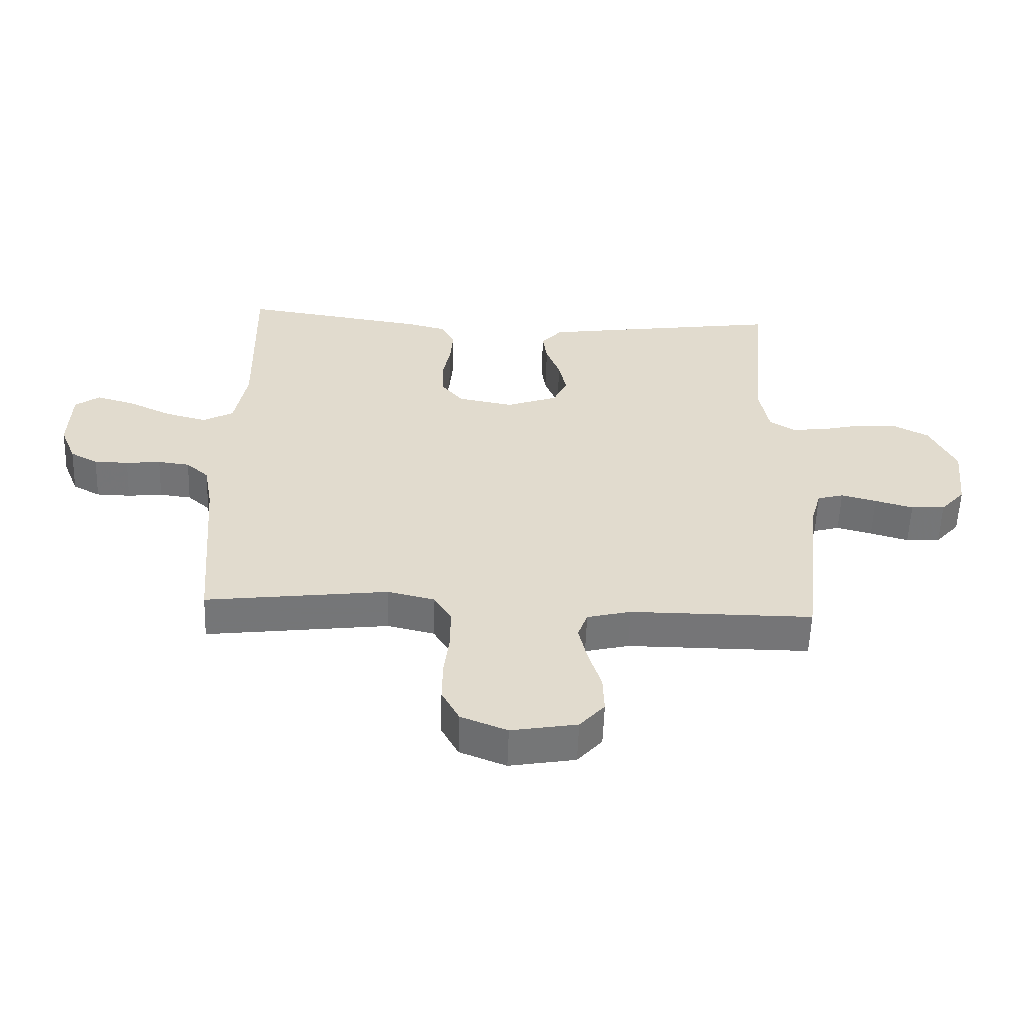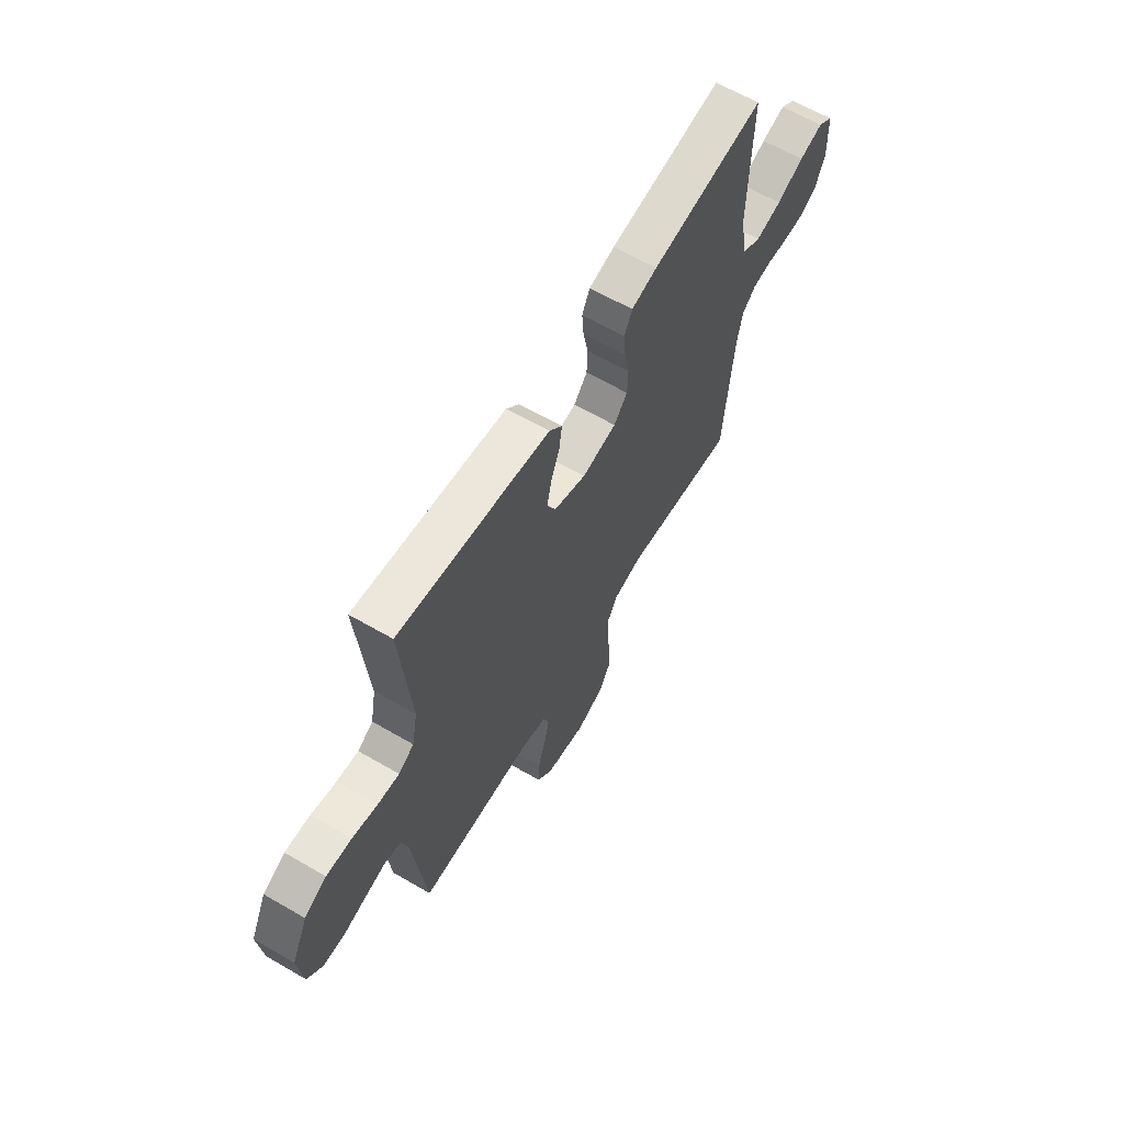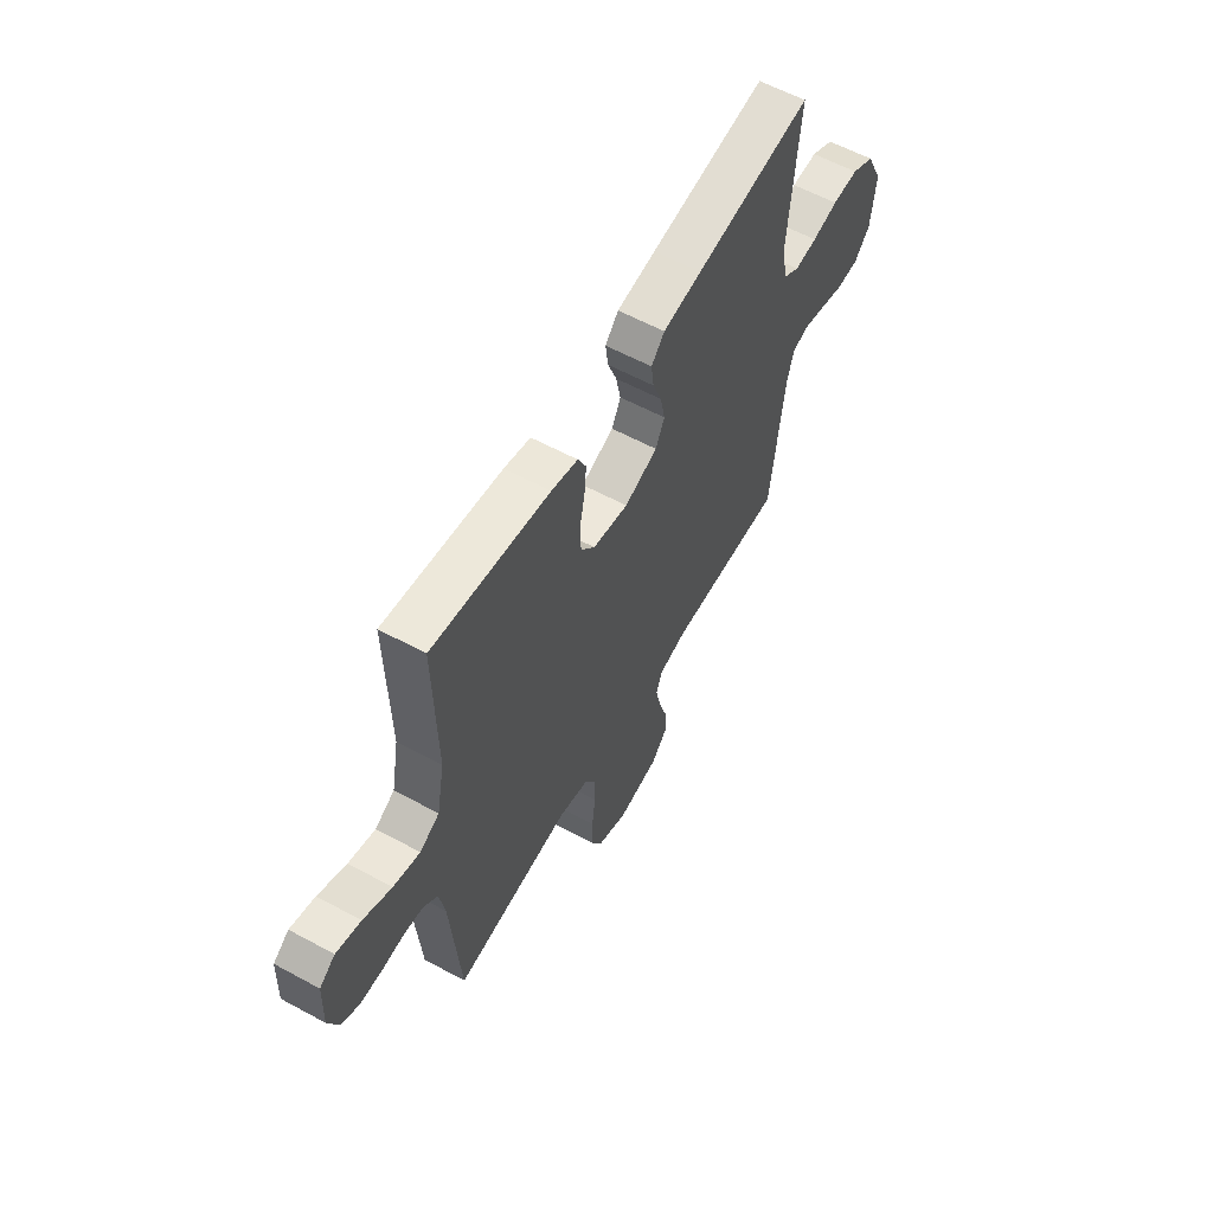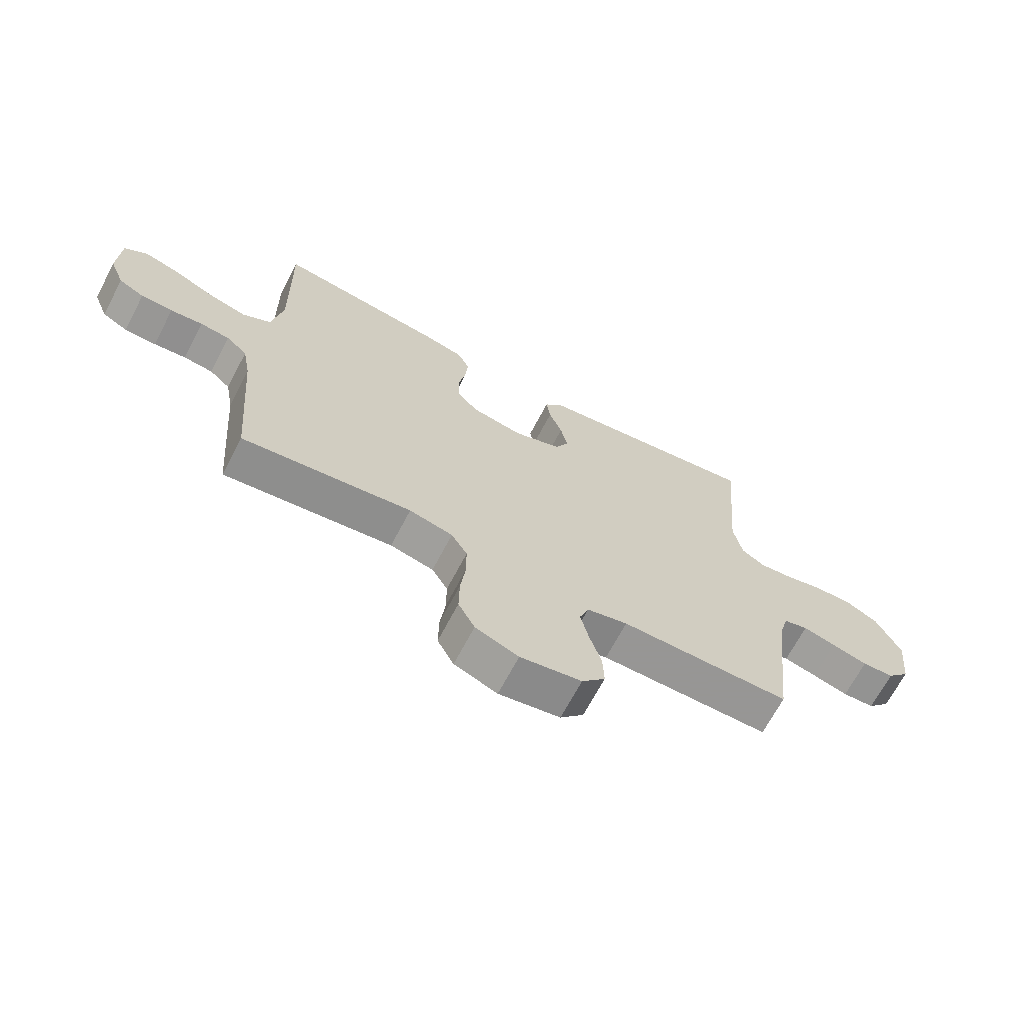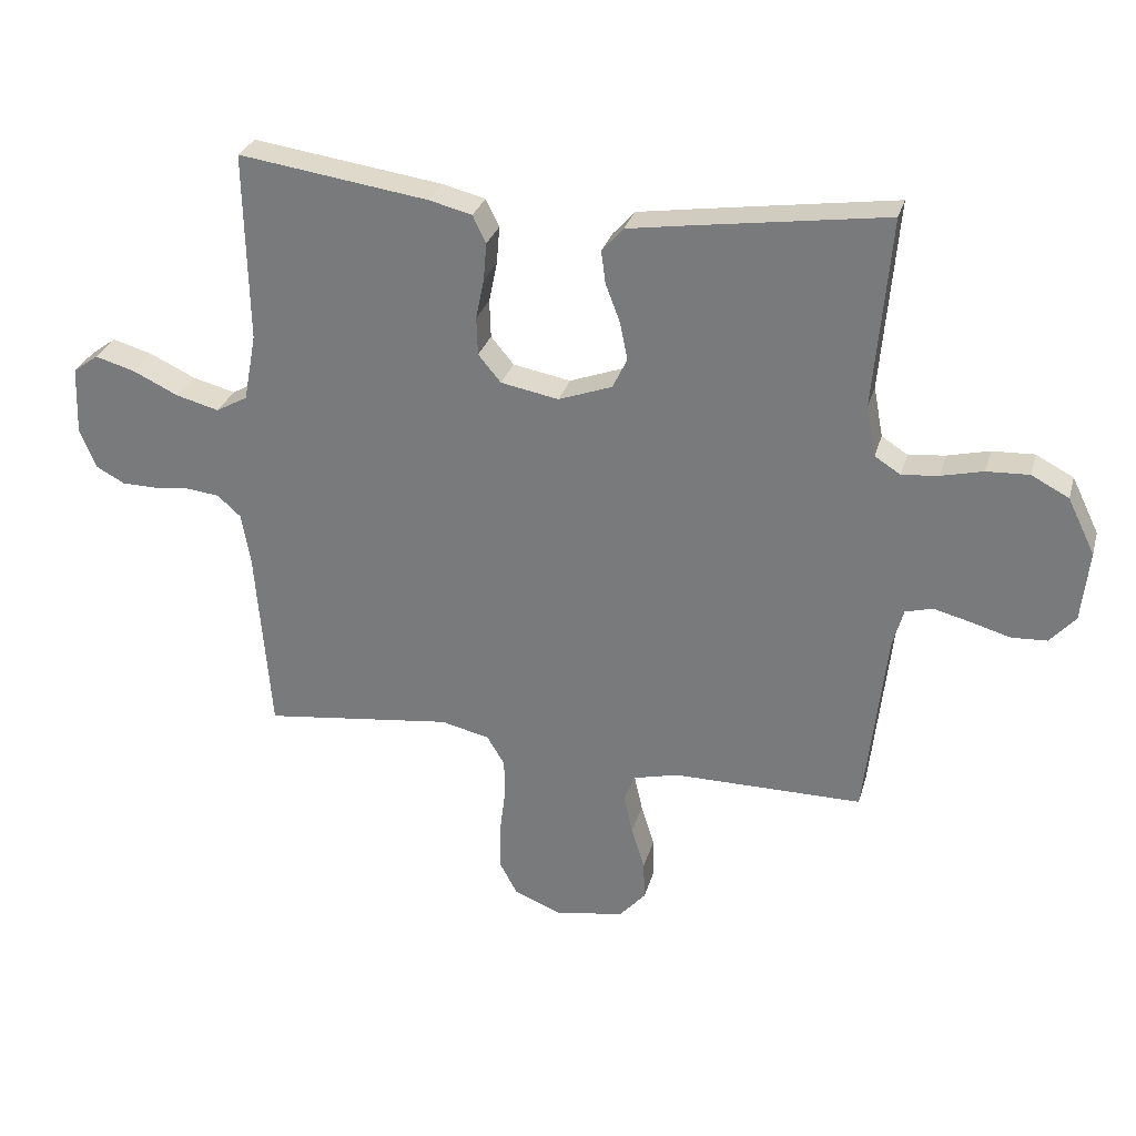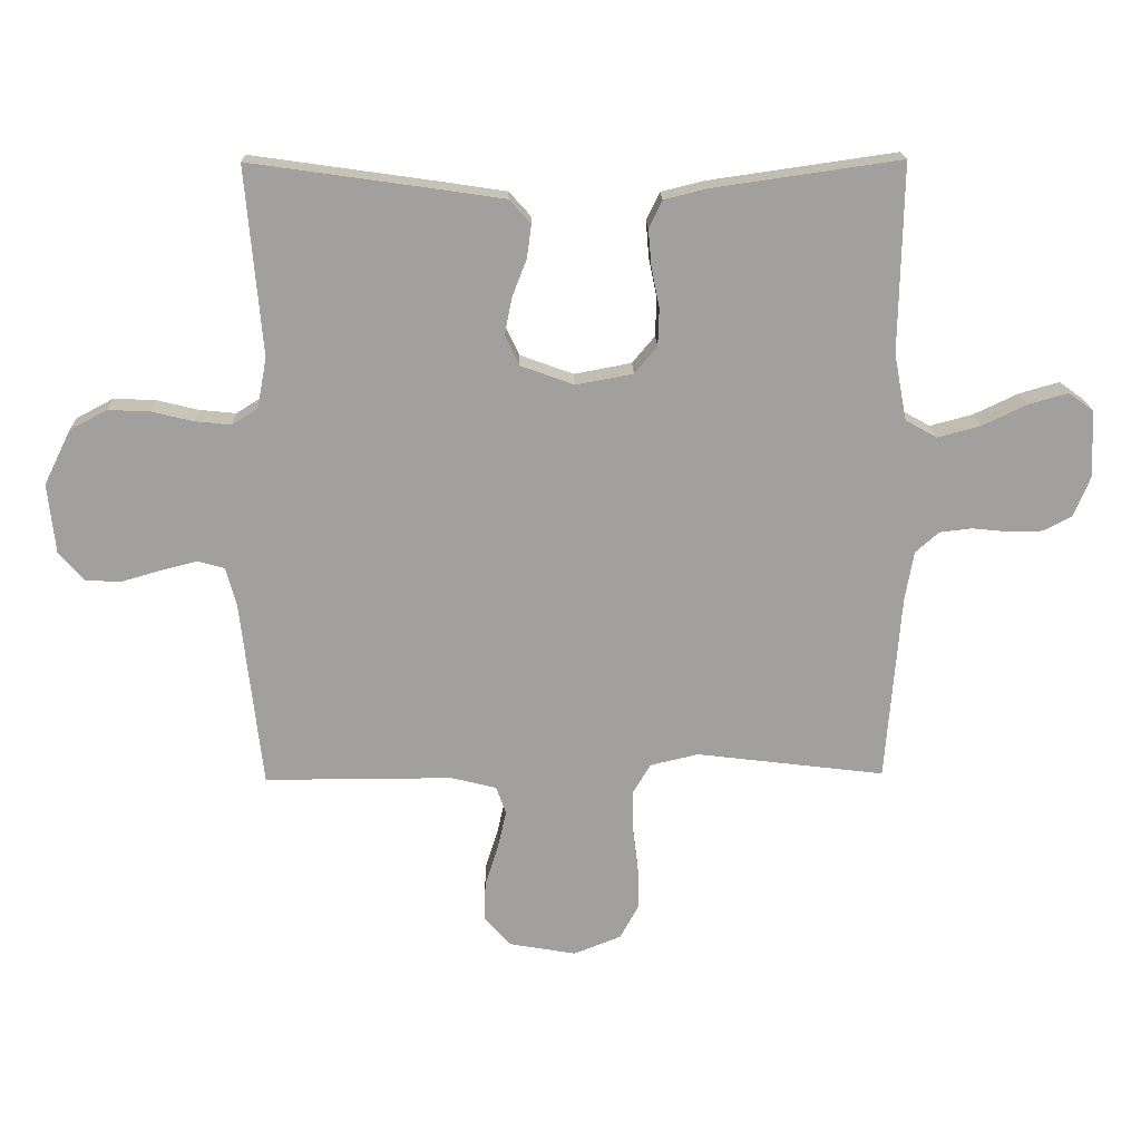
<metadata>
{"format":"obj","ext":"obj","renderer":"f3d","projection":"perspective","resolution":1024,"background":"white","views":[{"elev":-56.6,"azim":-2.0,"up":"+Z"},{"elev":63.3,"azim":120.4,"up":"+Z"},{"elev":59.2,"azim":-60.8,"up":"+Z"},{"elev":-67.8,"azim":-27.7,"up":"+Z"},{"elev":29.0,"azim":15.0,"up":"+Z"},{"elev":18.3,"azim":178.5,"up":"+Z"}]}
</metadata>
<code>
v 0.5 0.07 0.5
v 0.474 0.07 0.2
v 0.489 0.07 0.12
v 0.53 0.07 0.094
v 0.588 0.07 0.1
v 0.654 0.07 0.116
v 0.721 0.07 0.119
v 0.78 0.07 0.088
v 0.823 0.07 0
v 0.811 0.07 -0.112
v 0.771 0.07 -0.157
v 0.715 0.07 -0.16
v 0.652 0.07 -0.142
v 0.594 0.07 -0.127
v 0.551 0.07 -0.139
v 0.534 0.07 -0.2
v 0.5 0.07 -0.5
v 0.2 0.07 -0.5
v 0.128 0.07 -0.518
v 0.112 0.07 -0.562
v 0.126 0.07 -0.624
v 0.147 0.07 -0.691
v 0.149 0.07 -0.753
v 0.108 0.07 -0.799
v 0 0.07 -0.818
v -0.076 0.07 -0.788
v -0.105 0.07 -0.734
v -0.104 0.07 -0.665
v -0.095 0.07 -0.593
v -0.095 0.07 -0.528
v -0.123 0.07 -0.481
v -0.2 0.07 -0.463
v -0.5 0.07 -0.5
v -0.524 0.07 -0.2
v -0.538 0.07 -0.122
v -0.575 0.07 -0.089
v -0.627 0.07 -0.083
v -0.684 0.07 -0.089
v -0.74 0.07 -0.088
v -0.785 0.07 -0.064
v -0.811 0.07 0
v -0.807 0.07 0.107
v -0.767 0.07 0.136
v -0.704 0.07 0.118
v -0.632 0.07 0.084
v -0.564 0.07 0.066
v -0.514 0.07 0.094
v -0.494 0.07 0.2
v -0.5 0.07 0.5
v -0.2 0.07 0.457
v -0.132 0.07 0.44
v -0.111 0.07 0.397
v -0.116 0.07 0.338
v -0.129 0.07 0.274
v -0.127 0.07 0.214
v -0.091 0.07 0.171
v 0 0.07 0.154
v 0.085 0.07 0.185
v 0.108 0.07 0.233
v 0.096 0.07 0.292
v 0.073 0.07 0.352
v 0.066 0.07 0.404
v 0.1 0.07 0.442
v 0.2 0.07 0.457
v 0.5 0 0.5
v 0.474 0 0.2
v 0.489 0 0.12
v 0.53 0 0.094
v 0.588 0 0.1
v 0.654 0 0.116
v 0.721 0 0.119
v 0.78 0 0.088
v 0.823 0 0
v 0.811 0 -0.112
v 0.771 0 -0.157
v 0.715 0 -0.16
v 0.652 0 -0.142
v 0.594 0 -0.127
v 0.551 0 -0.139
v 0.534 0 -0.2
v 0.5 0 -0.5
v 0.2 0 -0.5
v 0.128 0 -0.518
v 0.112 0 -0.562
v 0.126 0 -0.624
v 0.147 0 -0.691
v 0.149 0 -0.753
v 0.108 0 -0.799
v 0 0 -0.818
v -0.076 0 -0.788
v -0.105 0 -0.734
v -0.104 0 -0.665
v -0.095 0 -0.593
v -0.095 0 -0.528
v -0.123 0 -0.481
v -0.2 0 -0.463
v -0.5 0 -0.5
v -0.524 0 -0.2
v -0.538 0 -0.122
v -0.575 0 -0.089
v -0.627 0 -0.083
v -0.684 0 -0.089
v -0.74 0 -0.088
v -0.785 0 -0.064
v -0.811 0 0
v -0.807 0 0.107
v -0.767 0 0.136
v -0.704 0 0.118
v -0.632 0 0.084
v -0.564 0 0.066
v -0.514 0 0.094
v -0.494 0 0.2
v -0.5 0 0.5
v -0.2 0 0.457
v -0.132 0 0.44
v -0.111 0 0.397
v -0.116 0 0.338
v -0.129 0 0.274
v -0.127 0 0.214
v -0.091 0 0.171
v 0 0 0.154
v 0.085 0 0.185
v 0.108 0 0.233
v 0.096 0 0.292
v 0.073 0 0.352
v 0.066 0 0.404
v 0.1 0 0.442
v 0.2 0 0.457
f 63 64 1 2
f 60 61 62 63
f 59 60 63 2
f 58 59 2 3
f 57 58 3 4
f 51 52 53 54
f 49 50 51 54
f 48 49 54 55
f 47 48 55 56
f 42 43 44 45
f 42 45 46
f 41 42 46
f 40 41 46
f 37 38 39 40
f 36 37 40 46
f 35 36 46 47
f 32 33 34
f 31 32 34 35
f 26 27 28 29
f 26 29 30
f 25 26 30
f 24 25 30
f 21 22 23 24
f 20 21 24 30
f 19 20 30 31
f 16 17 18
f 15 16 18 19
f 10 11 12 13
f 10 13 14
f 9 10 14
f 8 9 14 15
f 5 6 7 8
f 4 5 8 15
f 35 47 56 57
f 19 31 35 57
f 4 15 19 57
f 66 65 128 127
f 127 126 125 124
f 66 127 124 123
f 67 66 123 122
f 68 67 122 121
f 118 117 116 115
f 118 115 114 113
f 119 118 113 112
f 120 119 112 111
f 109 108 107 106
f 110 109 106
f 110 106 105
f 110 105 104
f 104 103 102 101
f 110 104 101 100
f 111 110 100 99
f 98 97 96
f 99 98 96 95
f 93 92 91 90
f 94 93 90
f 94 90 89
f 94 89 88
f 88 87 86 85
f 94 88 85 84
f 95 94 84 83
f 82 81 80
f 83 82 80 79
f 77 76 75 74
f 78 77 74
f 78 74 73
f 79 78 73 72
f 72 71 70 69
f 79 72 69 68
f 121 120 111 99
f 121 99 95 83
f 121 83 79 68
f 1 65 66 2
f 2 66 67 3
f 3 67 68 4
f 4 68 69 5
f 5 69 70 6
f 6 70 71 7
f 7 71 72 8
f 8 72 73 9
f 9 73 74 10
f 10 74 75 11
f 11 75 76 12
f 12 76 77 13
f 13 77 78 14
f 14 78 79 15
f 15 79 80 16
f 16 80 81 17
f 17 81 82 18
f 18 82 83 19
f 19 83 84 20
f 20 84 85 21
f 21 85 86 22
f 22 86 87 23
f 23 87 88 24
f 24 88 89 25
f 25 89 90 26
f 26 90 91 27
f 27 91 92 28
f 28 92 93 29
f 29 93 94 30
f 30 94 95 31
f 31 95 96 32
f 32 96 97 33
f 33 97 98 34
f 34 98 99 35
f 35 99 100 36
f 36 100 101 37
f 37 101 102 38
f 38 102 103 39
f 39 103 104 40
f 40 104 105 41
f 41 105 106 42
f 42 106 107 43
f 43 107 108 44
f 44 108 109 45
f 45 109 110 46
f 46 110 111 47
f 47 111 112 48
f 48 112 113 49
f 49 113 114 50
f 50 114 115 51
f 51 115 116 52
f 52 116 117 53
f 53 117 118 54
f 54 118 119 55
f 55 119 120 56
f 56 120 121 57
f 57 121 122 58
f 58 122 123 59
f 59 123 124 60
f 60 124 125 61
f 61 125 126 62
f 62 126 127 63
f 63 127 128 64
f 64 128 65 1

</code>
